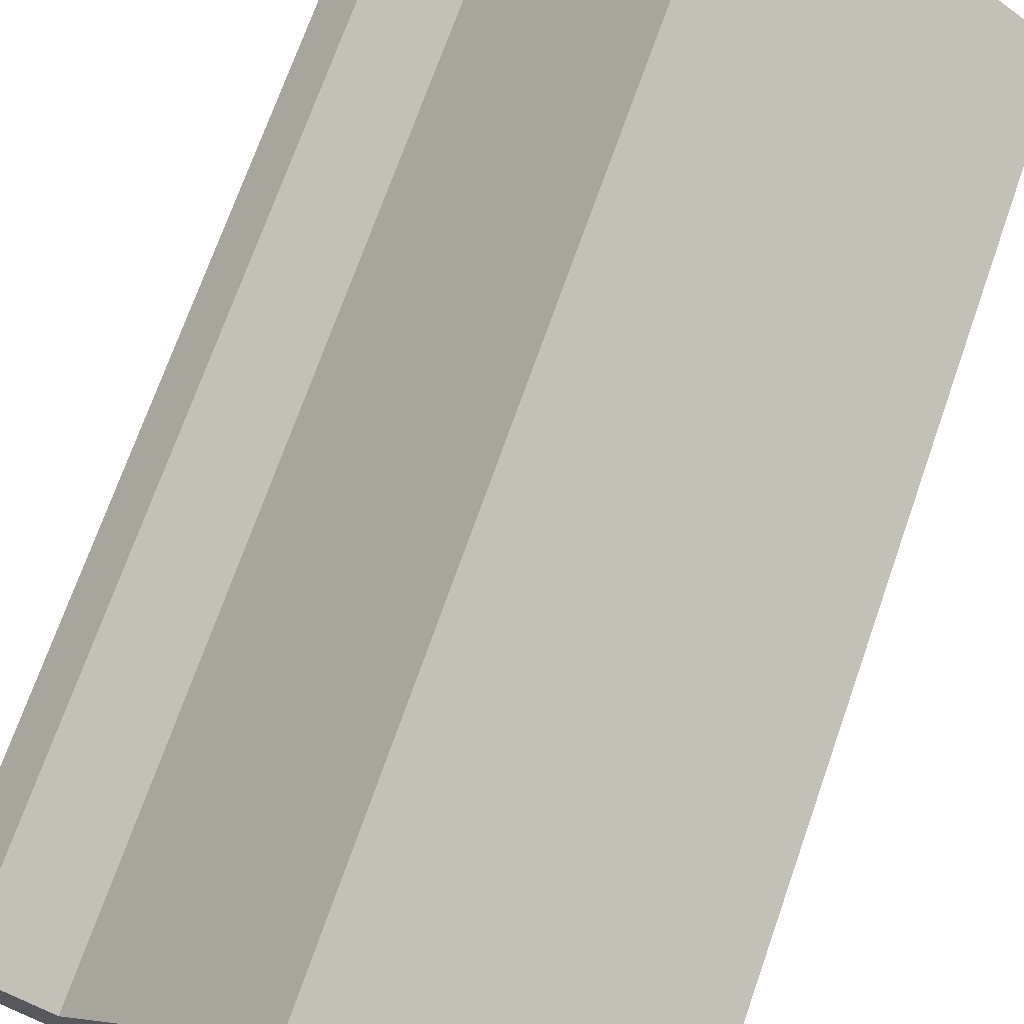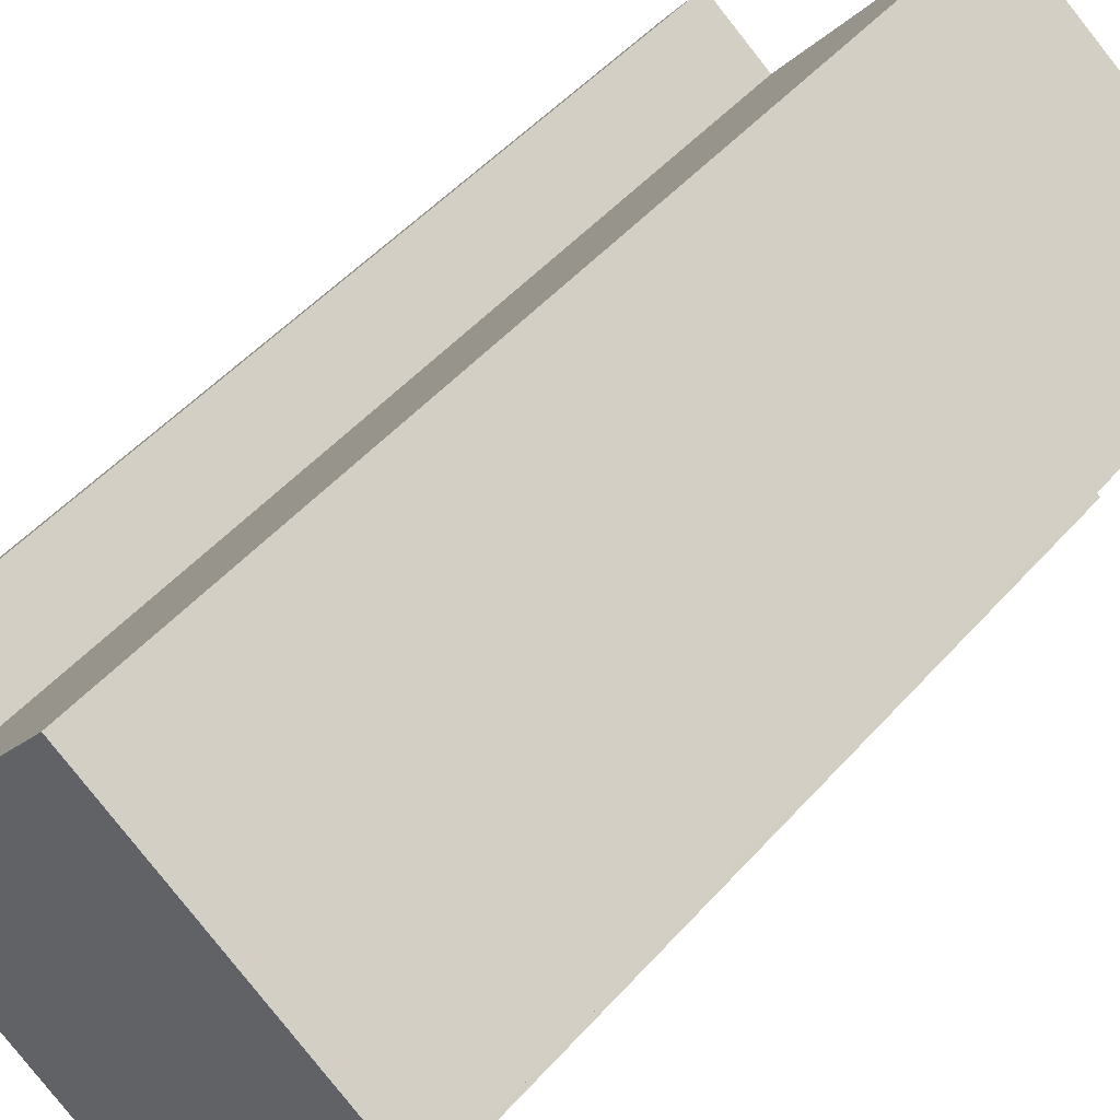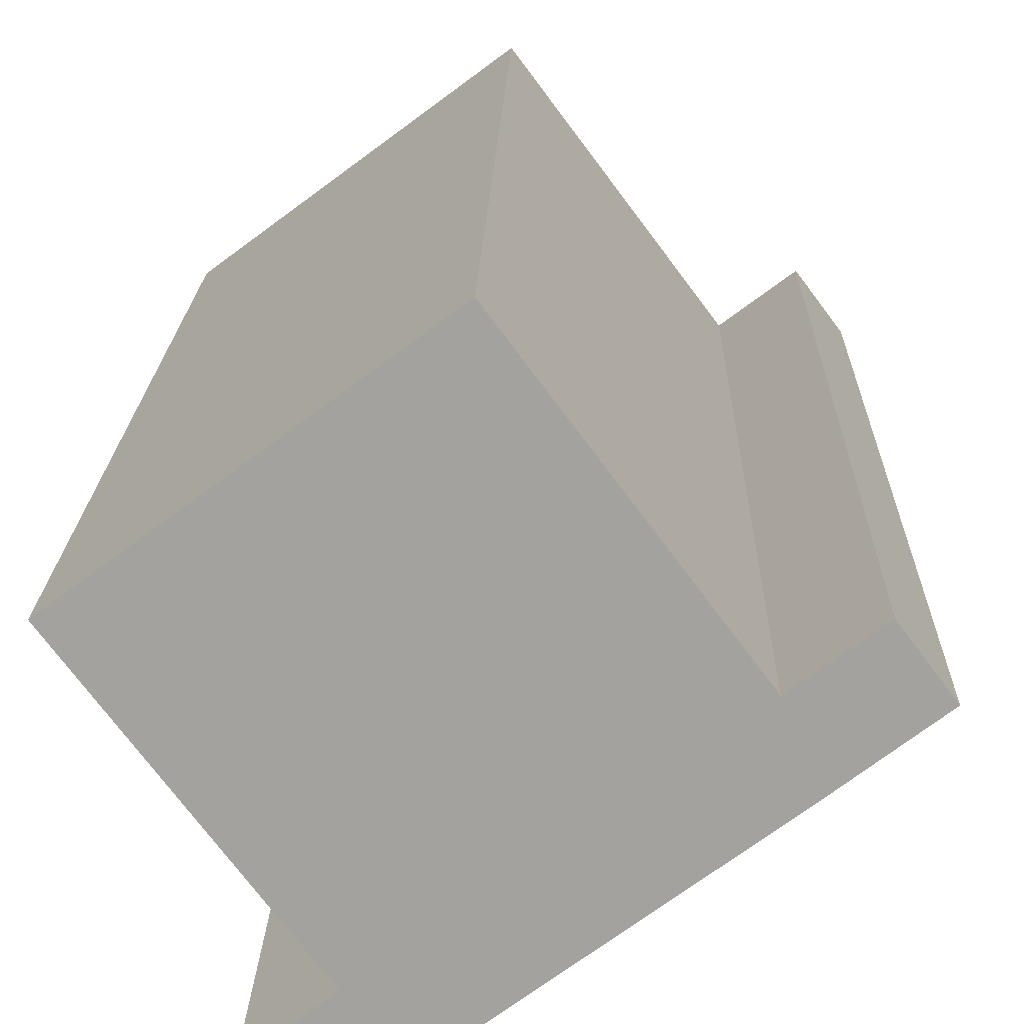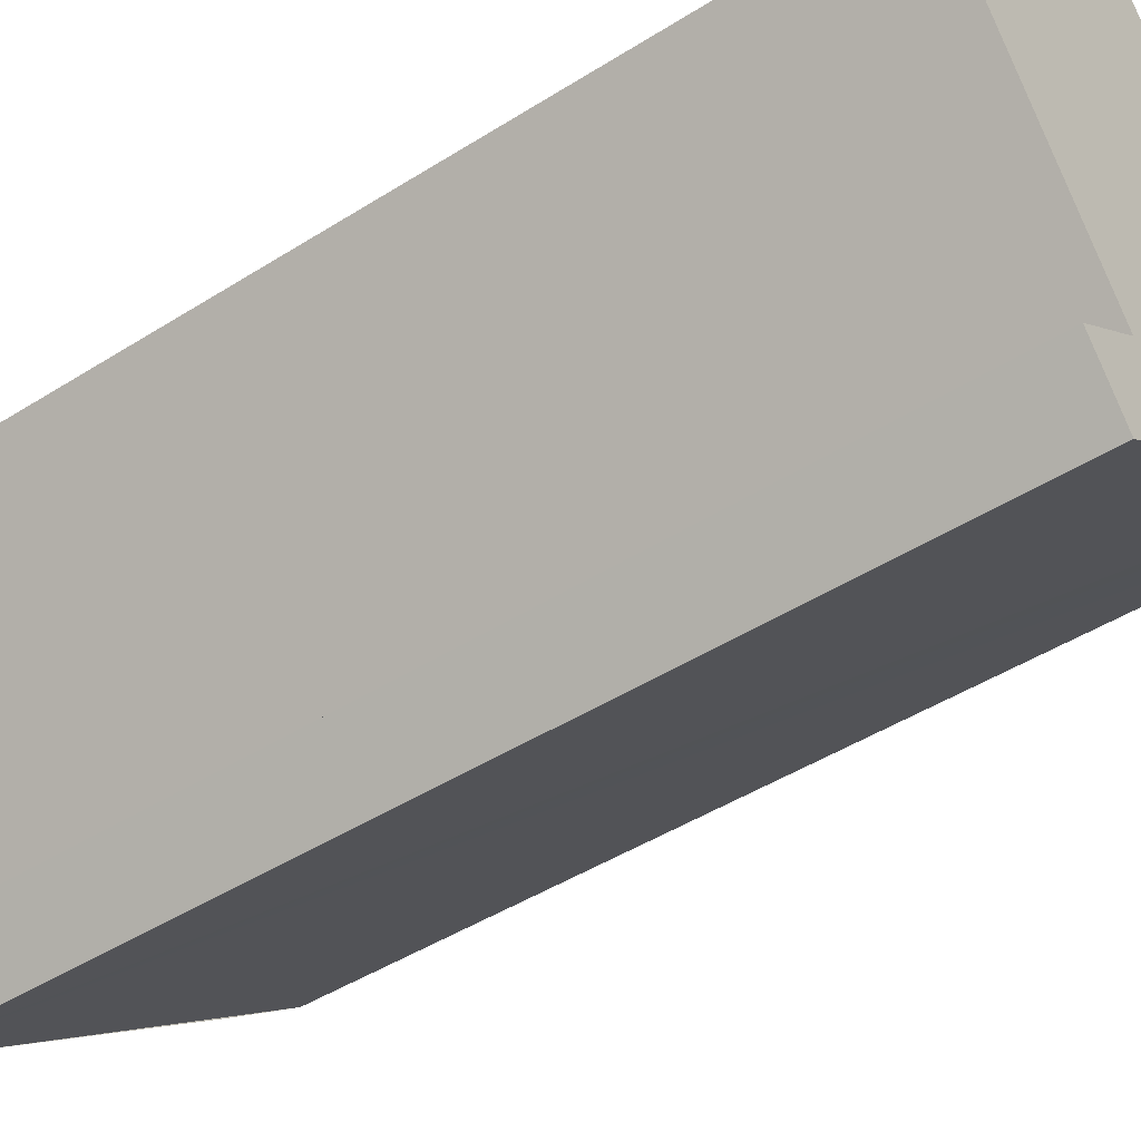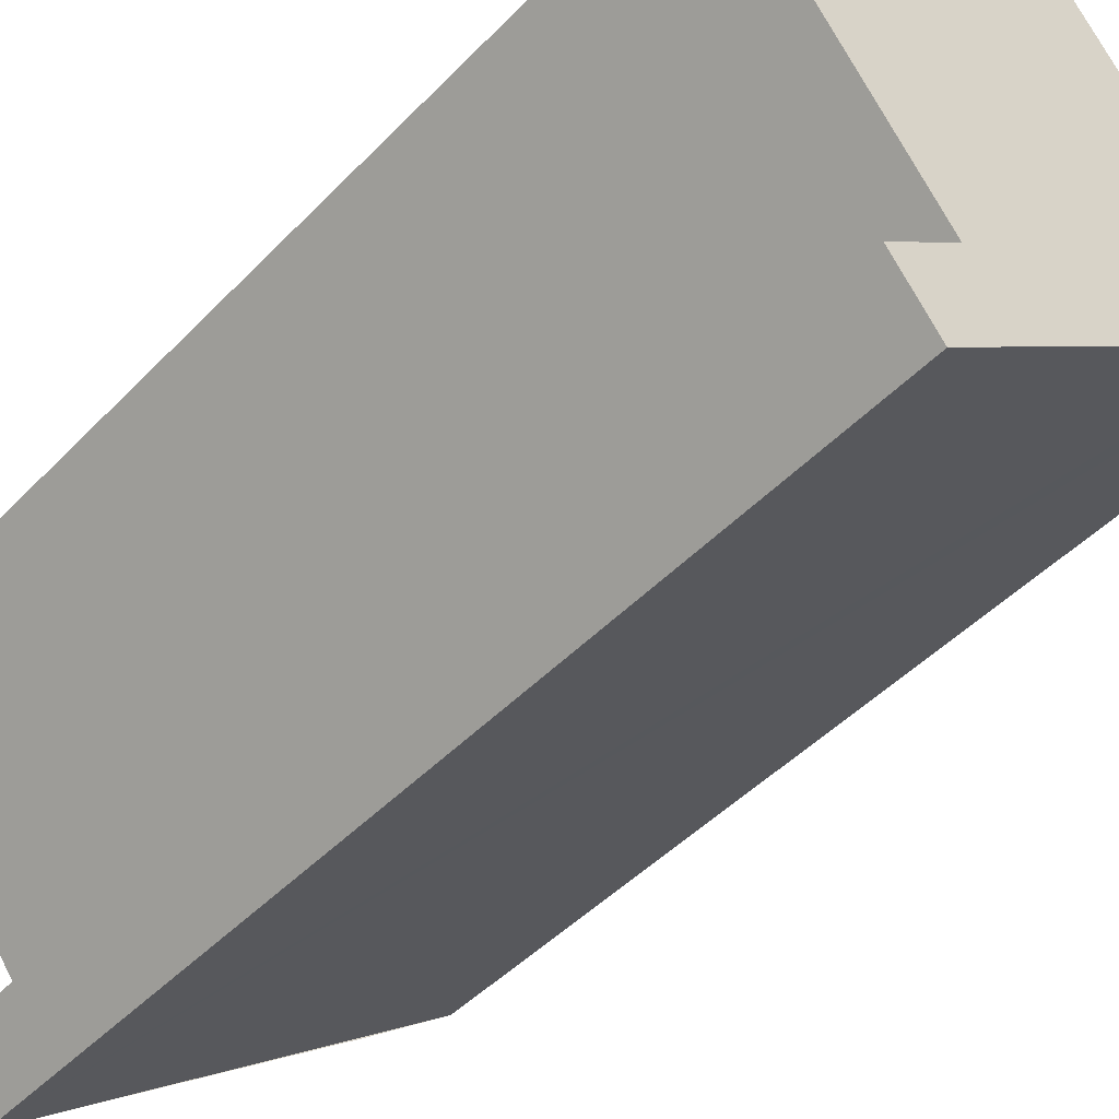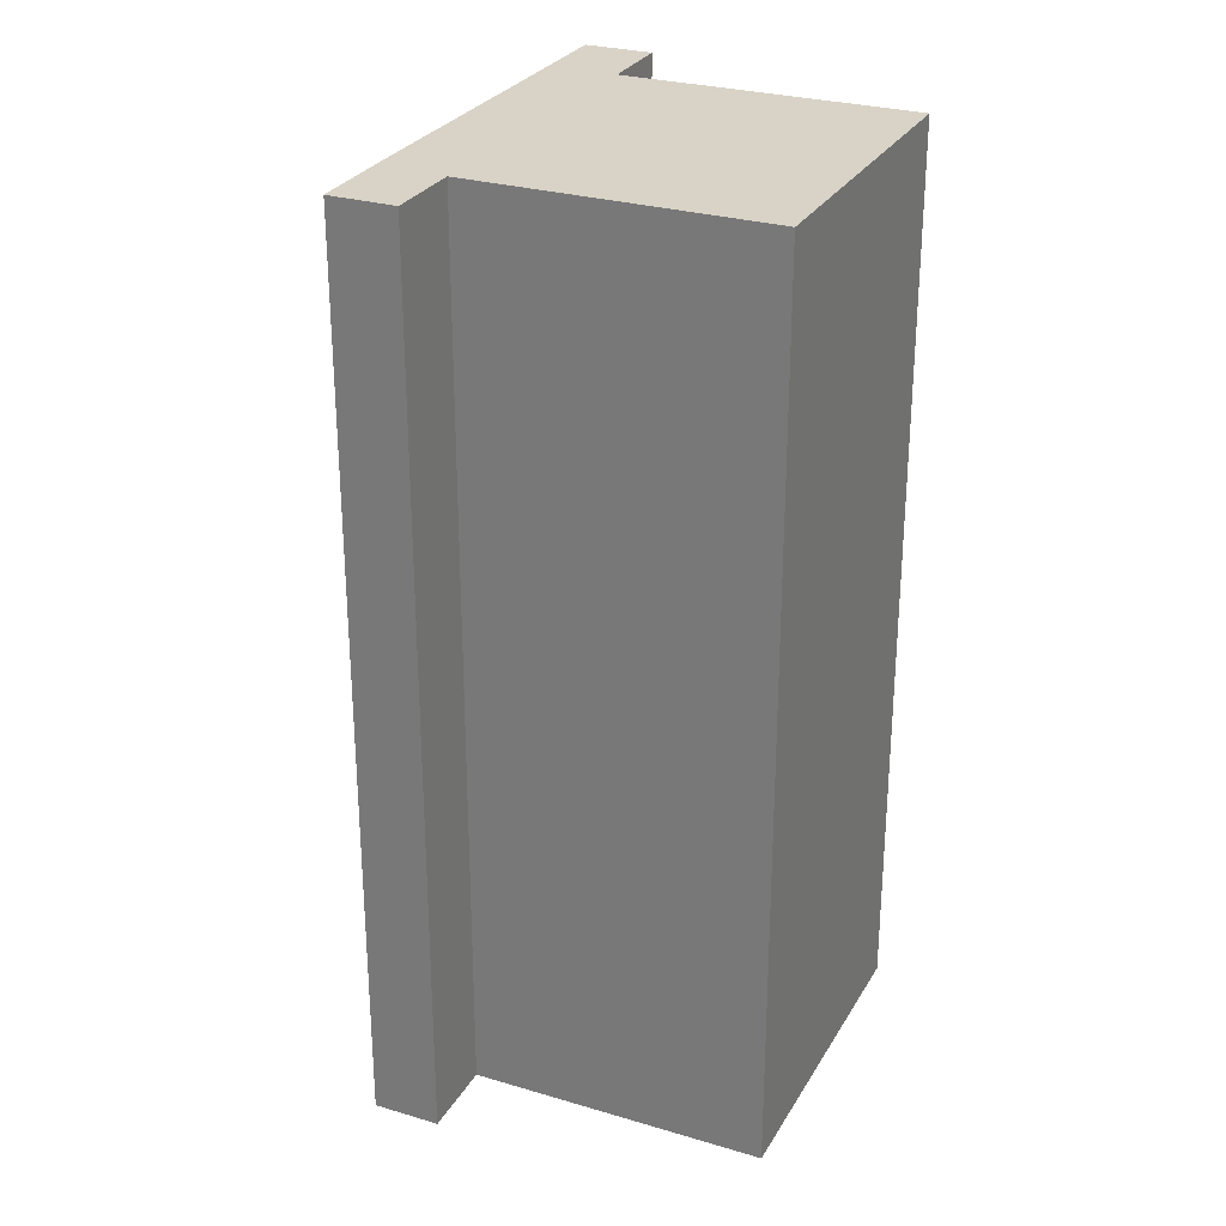
<metadata>
{"format":"obj","ext":"obj","renderer":"f3d","projection":"perspective","resolution":1024,"background":"white","views":[{"elev":70.9,"azim":19.3,"up":"+Z"},{"elev":48.7,"azim":39.3,"up":"+Z"},{"elev":17.2,"azim":-178.7,"up":"+Z"},{"elev":-45.2,"azim":126.3,"up":"+Z"},{"elev":-45.2,"azim":139.8,"up":"+Z"},{"elev":28.0,"azim":-28.8,"up":"+Y"}]}
</metadata>
<code>
v  0.395 8.949 0.529
v  0.557 8.949 -0.424
v  0 8.949 5.48e-16
v  0.956 8.949 0.11
v  0.794 8.949 -0.605
v  3.046 8.949 -2.275
v  1.036 8.949 0.05
v  2.797 8.949 2.404
v  3.298 8.949 -2.463
v  3.62 8.949 -1.85
v  5.382 8.949 0.481
v  3.848 8.949 -2.872
v  3.707 8.949 -1.916
v  4.257 8.949 -2.334
v  0 0 0
v  0.395 -3.239e-17 0.529
v  1.036 -3.062e-18 0.05
v  2.797 -1.472e-16 2.404
v  0.956 -6.736e-18 0.11
v  5.382 -2.945e-17 0.481
v  3.62 1.133e-16 -1.85
v  4.257 1.429e-16 -2.334
v  3.707 1.173e-16 -1.916
v  3.848 1.759e-16 -2.872
v  3.298 1.508e-16 -2.463
v  3.046 1.393e-16 -2.275
v  0.557 2.596e-17 -0.424
v  0.794 3.705e-17 -0.605
g defaultobject
f 1 2 3
f 2 1 4
f 2 4 5
f 5 4 6
f 6 4 7
f 6 7 8
f 6 8 9
f 9 8 10
f 10 8 11
f 10 12 9
f 12 10 13
f 12 13 14
f 15 1 3
f 1 15 16
f 17 8 7
f 8 17 18
f 16 4 1
f 4 16 7
f 7 16 17
f 17 16 19
f 18 11 8
f 11 18 20
f 21 13 10
f 13 21 14
f 14 21 22
f 22 21 23
f 20 10 11
f 10 20 21
f 22 12 14
f 12 22 24
f 24 9 12
f 9 24 6
f 6 24 5
f 5 24 2
f 2 24 3
f 3 24 15
f 15 24 25
f 15 25 26
f 15 26 27
f 27 26 28
f 18 21 20
f 21 18 26
f 26 18 28
f 28 18 17
f 28 17 27
f 27 17 19
f 27 19 16
f 27 16 15
f 23 24 22
f 24 23 25
f 25 23 21
f 25 21 26

</code>
